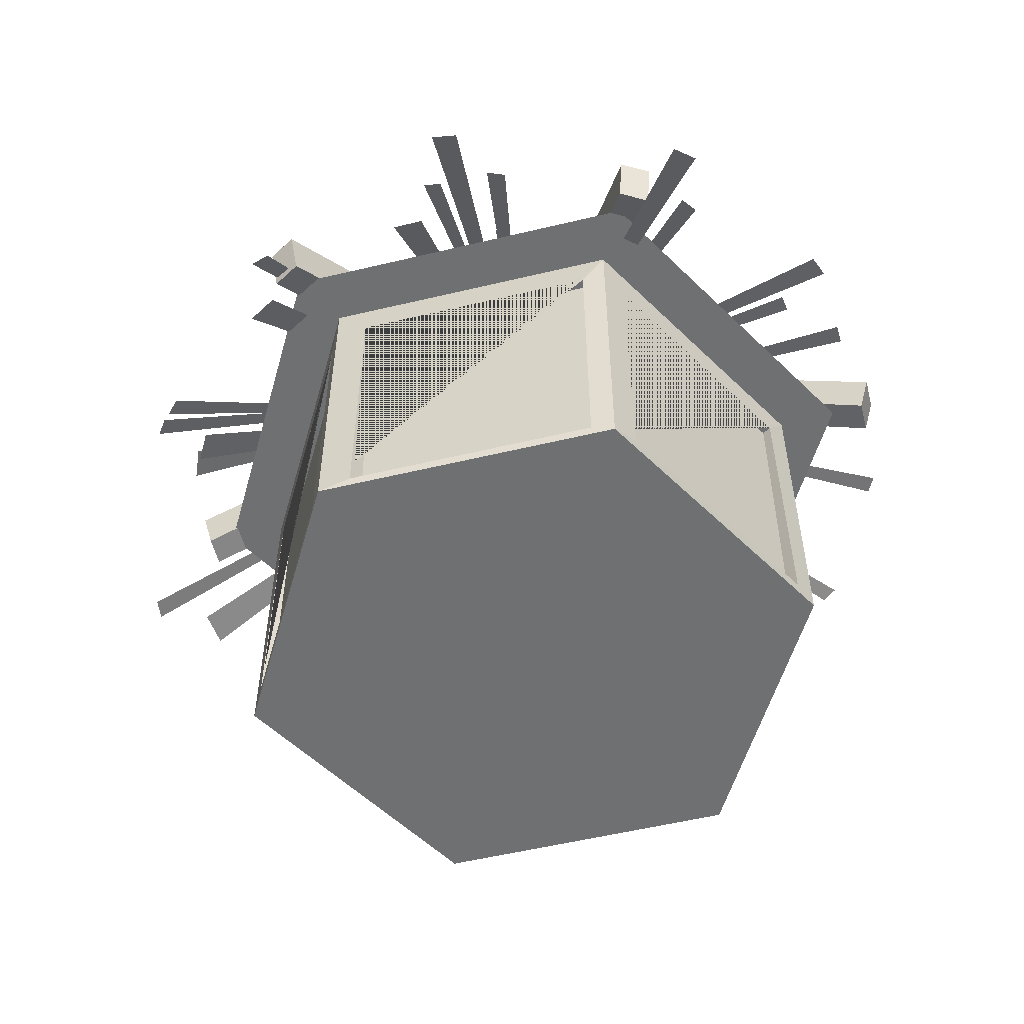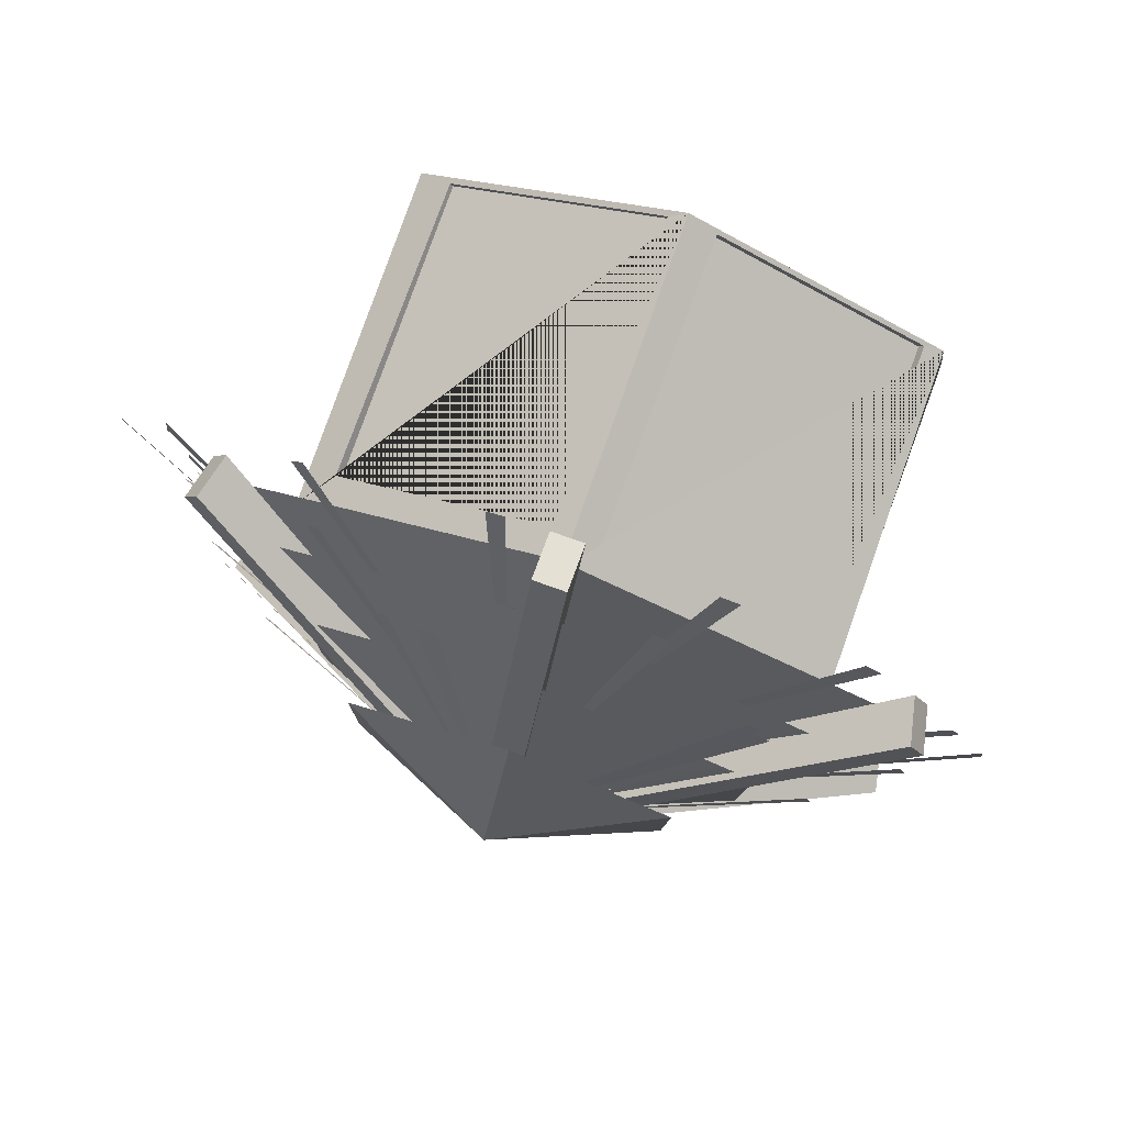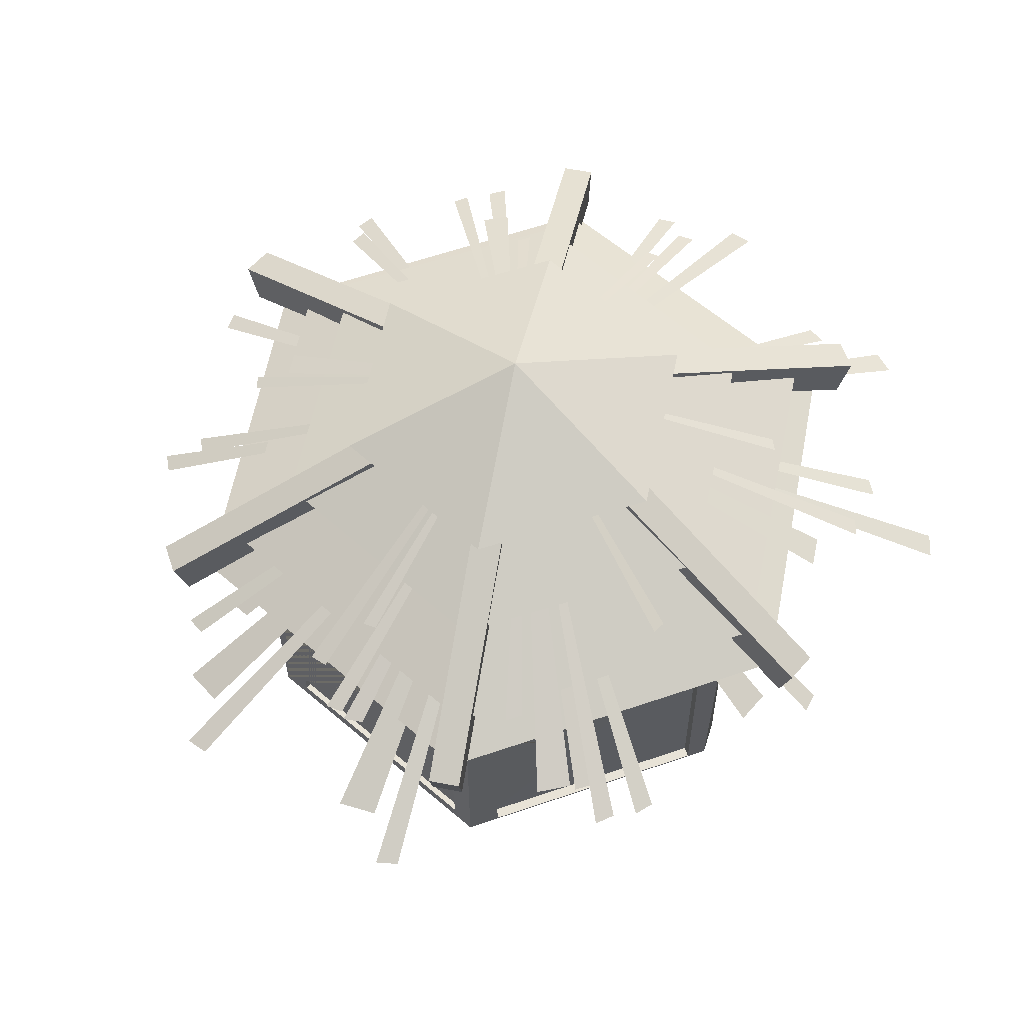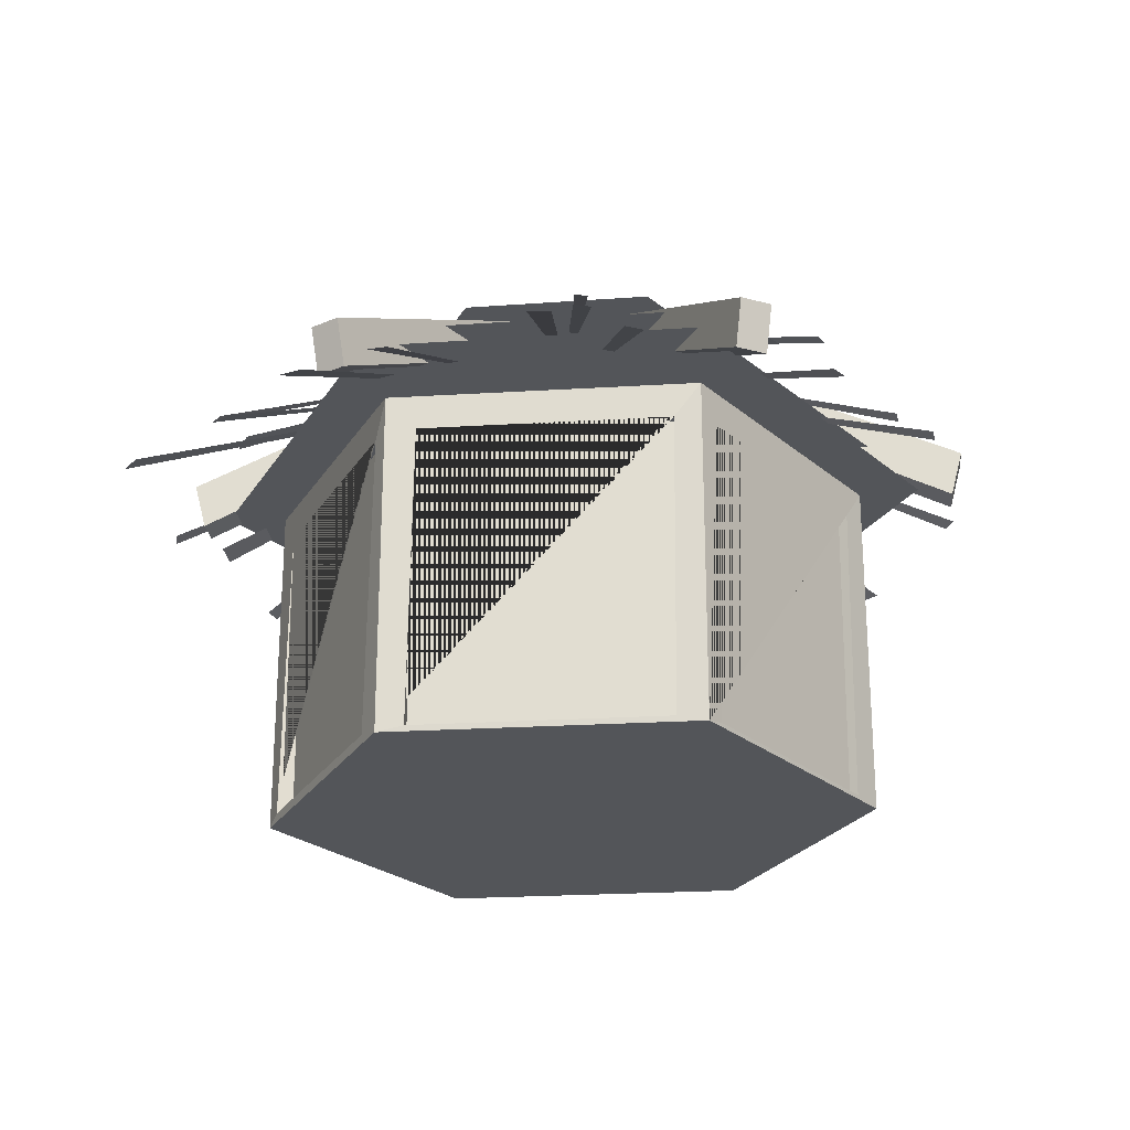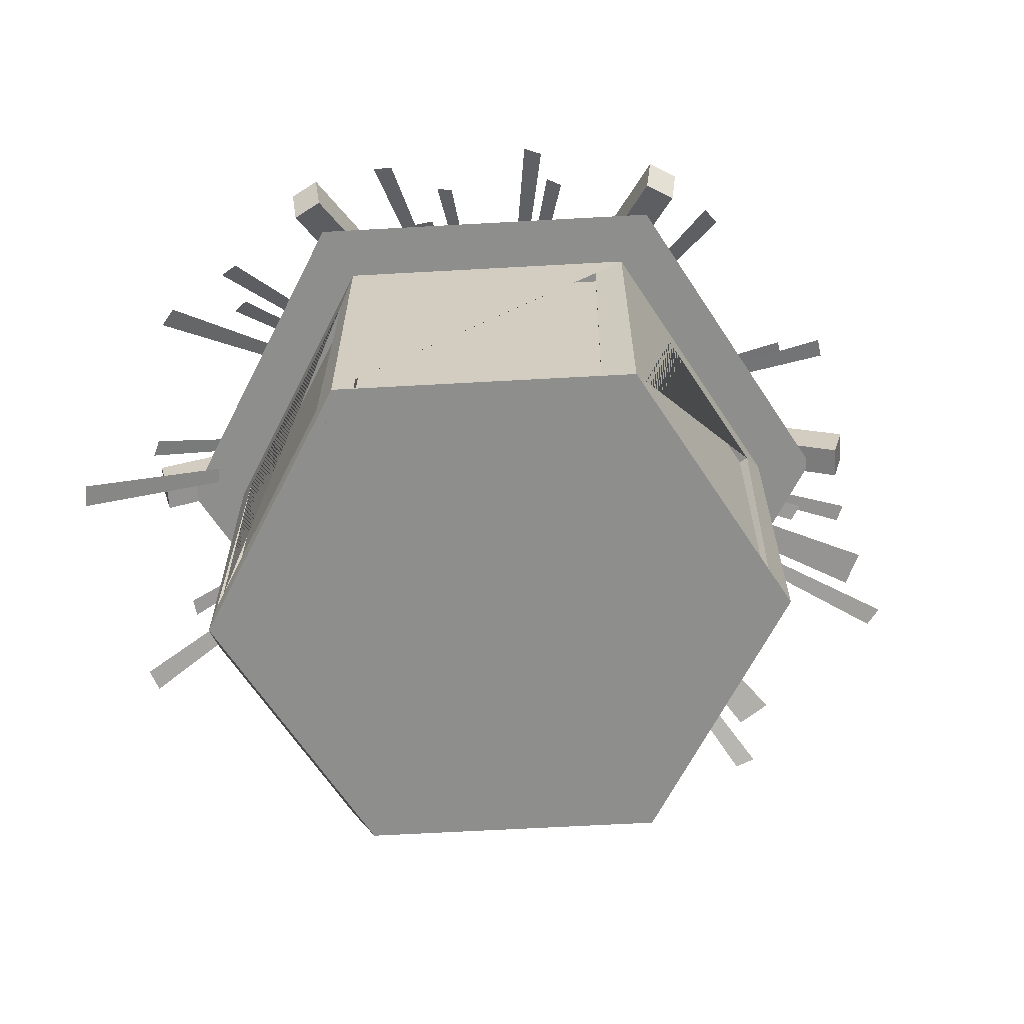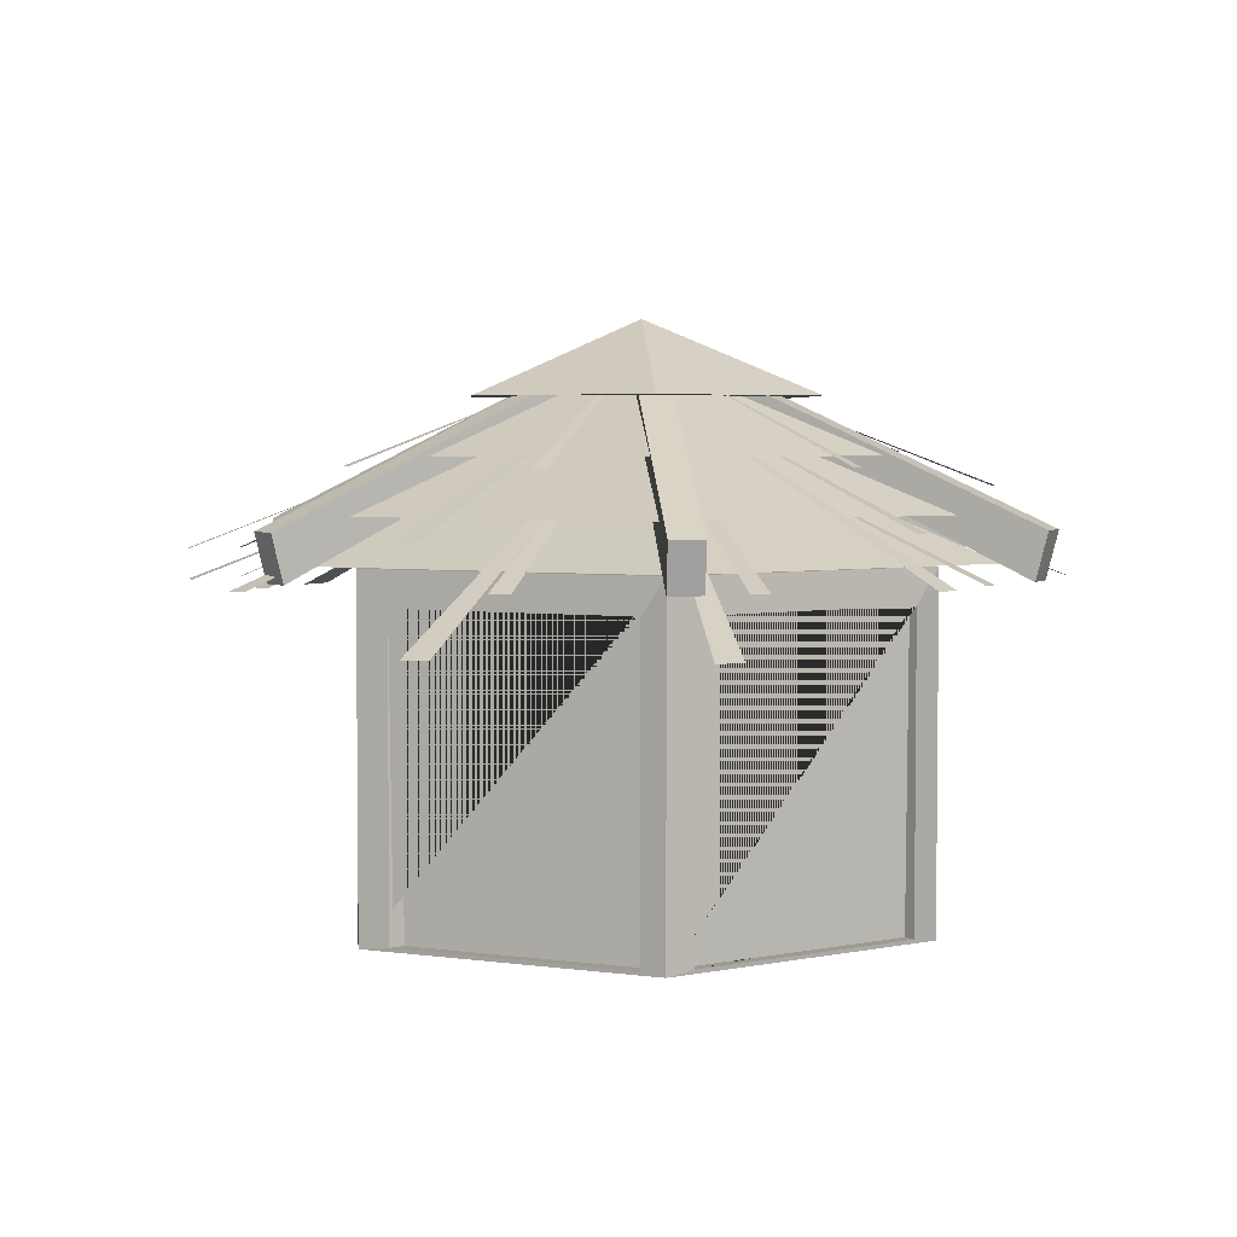
<metadata>
{"format":"obj","ext":"obj","renderer":"f3d","projection":"perspective","resolution":1024,"background":"white","views":[{"elev":-54.9,"azim":-135.8,"up":"+Y"},{"elev":80.0,"azim":-160.5,"up":"+Z"},{"elev":61.6,"azim":130.9,"up":"+Y"},{"elev":-24.2,"azim":-84.2,"up":"+Y"},{"elev":-64.8,"azim":-26.8,"up":"+Y"},{"elev":3.9,"azim":-124.6,"up":"+Y"}]}
</metadata>
<code>
o Cylinder.003_Cylinder.009
v 0 0.6448 -1.148
v 0 1.99 -1.148
v 0.9945 0.6448 -0.5742
v 0.9945 1.99 -0.5742
v 0.9945 0.6448 0.5742
v 0.9945 1.99 0.5742
v -0 0.6448 1.148
v -0 1.99 1.148
v -0.9945 0.6448 0.5742
v -0.9945 1.99 0.5742
v -0.9945 0.6448 -0.5742
v -0.9945 1.99 -0.5742
v 0.8572 2.383 0.5427
v -0.02697 2.383 1.03
v -0.8907 2.383 0.5073
v -0.8702 2.383 -0.5018
v 0.01388 2.383 -0.9887
v 0.8776 2.383 -0.4664
v -0.006544 2.781 0.02043
v -0.04407 2.672 -0.03375
v -0.00323 2.817 -0.05733
v 1.289 1.945 -0.8033
v 1.33 2.126 -0.8269
v 0.01853 2.672 0.07468
v 0.05937 2.817 0.0511
v 1.351 1.945 -0.6949
v 1.392 2.126 -0.7185
v 0.0211 2.672 0.07913
v -0.01973 2.817 0.1027
v -1.312 1.945 0.8487
v -1.353 2.126 0.8723
v -0.0415 2.672 -0.0293
v -0.08234 2.817 -0.00572
v -1.374 1.945 0.7403
v -1.415 2.126 0.7639
v 0.0211 2.672 -0.03375
v 0.06194 2.817 -0.01017
v 1.354 1.945 0.7358
v 1.395 2.126 0.7594
v -0.0415 2.672 0.07468
v -0.000659 2.817 0.09826
v 1.291 1.945 0.8443
v 1.332 2.126 0.8678
v -0.04407 2.672 0.07913
v -0.08491 2.817 0.05555
v -1.377 1.945 -0.6905
v -1.418 2.126 -0.714
v 0.01853 2.672 -0.0293
v -0.02231 2.817 -0.05288
v -1.314 1.945 -0.7989
v -1.355 2.126 -0.8225
v 0.05369 2.672 0.02269
v 0.05369 2.817 0.06985
v 0.05369 1.945 1.562
v 0.05369 2.126 1.609
v -0.07151 2.672 0.02269
v -0.07151 2.817 0.06985
v -0.07151 1.945 1.562
v -0.07151 2.126 1.609
v 0.932 2.162 -0.8267
v 0.9945 2.162 -0.7896
v 0.9812 2.028 -1.367
v 1.054 2.028 -1.334
v -1.402 2.126 0.2194
v 0.9981 2.028 -1.146
v 1.108 2.028 -1.063
v -1.427 2.126 0.1554
v -1.685 1.951 0.1043
v -1.698 1.951 0.0158
v -0.003254 2.683 -0.02079
v -0.3782 2.126 1.348
v -0.4467 2.126 1.343
v 1.399 2.126 -0.2372
v 1.423 2.126 -0.1728
v 0.8905 2.126 1.082
v 0.8468 2.126 1.135
v -0.7424 2.101 -1.306
v -0.6886 2.101 -1.353
v -0.5568 2.101 -1.24
v -0.4491 2.101 -1.299
v -0.7435 2.395 0.6455
v -0.7922 2.395 0.6161
v -0.7851 2.268 1.069
v -0.8424 2.268 1.042
v 1.092 2.345 -0.161
v -0.7971 2.268 0.8957
v -0.8828 2.268 0.8294
v 1.111 2.345 -0.1107
v 1.313 2.207 -0.06915
v 1.323 2.207 0.000279
v 0.2959 2.345 -1.051
v 0.3496 2.345 -1.047
v -0.005819 2.781 0.01923
v -1.106 2.345 0.1808
v -1.125 2.345 0.1302
v -0.6999 2.345 -0.85
v -0.6654 2.345 -0.8912
v 0.5661 2.326 1.03
v 0.5237 2.326 1.067
v 0.4211 2.326 0.9778
v 0.3363 2.326 1.024
v 1.297 1.978 0.435
v 1.297 1.978 0.5156
v 1.841 1.843 0.1751
v 1.851 1.843 0.2642
v -1.025 1.951 -1.198
v 1.64 1.843 0.3166
v 1.622 1.843 0.469
v -0.001984 2.569 0
v -0.9776 1.951 -1.258
v -1.075 1.756 -1.533
v -0.9983 1.756 -1.596
v -1.52 1.951 0.4188
v -1.555 1.951 0.3508
v 1 1.951 1.215
v 0.9522 1.951 1.274
v -0.5467 1.951 1.478
v -0.622 1.951 1.466
v 0.8044 1.924 -1.434
v 0.8801 1.924 -1.41
v 0.8468 1.924 -1.22
v 0.9643 1.924 -1.15
v 1.338 1.978 -0.2846
v 1.379 1.978 -0.2151
v 1.675 1.843 -0.7844
v 1.728 1.843 -0.7125
v -1.491 1.951 -0.5134
v 1.573 1.843 -0.5604
v 1.636 1.843 -0.4201
v -1.481 1.951 -0.5889
v -1.705 1.756 -0.7763
v -1.67 1.756 -0.8695
v -1.098 1.951 1.131
v -1.162 1.951 1.09
v 1.478 1.951 0.5386
v 1.467 1.951 0.6139
v 0.2787 1.951 1.55
v 0.2079 1.951 1.578
v -0.03492 1.924 -1.645
v 0.04274 1.924 -1.662
v 0.1105 1.924 -1.482
v 0.2468 1.924 -1.482
v 0.6213 2.599 0.4024
v -0.02045 2.599 0.7558
v -0.6474 2.599 0.3767
v -0.6325 2.599 -0.3557
v 0.009199 2.599 -0.7091
v 0.6361 2.599 -0.3301
v -0.005626 2.888 0.02332
v -0.07666 2.672 0.02269
v -0.07666 2.817 -0.02447
v -0.07666 1.945 -1.516
v -0.07666 2.126 -1.564
v 0.04855 2.672 0.02269
v 0.04855 2.817 -0.02447
v 0.04855 1.945 -1.516
v 0.04855 2.126 -1.564
v 0 2.005 -1.429
v 1.238 2.005 -0.7146
v 1.238 2.005 0.7146
v -0 2.005 1.429
v -1.238 2.005 0.7146
v -1.238 2.005 -0.7146
v -0 2.568 0
v -1.109 2.175 -0.6806
v 0.01429 2.175 -1.31
v 1.121 2.175 -0.6517
v 1.104 2.175 0.6359
v -0.01897 2.175 1.265
v -1.126 2.175 0.6071
v -0.00234 2.682 -0.02232
v 0 0.6448 -1.193
v 0 1.99 -1.193
v 1.033 0.6448 -0.5963
v 1.033 1.99 -0.5963
v 1.033 0.6448 0.5963
v 1.033 1.99 0.5963
v -0 0.6448 1.193
v -0 1.99 1.193
v -1.033 0.6448 0.5963
v -1.033 1.99 0.5963
v -1.033 0.6448 -0.5963
v -1.033 1.99 -0.5963
v 0.8664 0.6628 -0.488
v -1.046 0.6628 0.482
v 1.02 0.6628 -0.488
v -1.046 0.6628 -0.488
v 1.033 1.854 0.4935
v -1.033 1.854 0.4935
v 1.033 1.854 -0.4764
v -1.033 1.854 -0.4764
v 1.02 0.6628 0.482
v -0.7866 0.6628 0.482
v -0.7866 0.6628 -0.488
v -0.7733 1.854 0.4935
v -0.7733 1.854 -0.4764
v 0.8797 1.854 0.4935
v 0.8797 1.854 -0.4764
v 0.8664 0.6628 0.482
v -0.964 0.6628 -0.6553
v -0.7866 0.6628 -0.3481
v -0.8673 0.6628 -0.488
v 0.0689 0.6628 1.134
v -0.9507 1.854 -0.6438
v -0.7733 1.854 -0.3366
v -0.8541 1.854 -0.4764
v 0.08218 1.854 1.145
v -0.1107 1.854 -1.129
v -0.964 0.6628 -0.502
v -0.124 0.6628 -1.14
v 0.9089 0.6628 0.6487
v 0.9222 1.854 0.6602
v -0.7733 1.854 -0.3366
v -0.8541 1.854 -0.4764
v -0.7866 0.6628 -0.3481
v -0.8673 0.6628 -0.488
v -0.9507 1.854 -0.4904
v -0.1107 1.854 -0.9754
v -0.124 0.6628 -0.987
v 0.02823 0.6628 1.063
v 0.04151 1.854 1.075
v 0.8682 0.6628 0.5782
v 0.8815 1.854 0.5898
v 0.9296 1.854 -0.6559
v -0.1033 1.854 1.133
v 0.8852 1.854 -0.5791
v 0.9163 0.6628 -0.6675
v -0.1165 0.6628 1.121
v 0.07631 0.6628 -1.152
v -0.7866 0.6628 0.3422
v -0.9565 0.6628 0.6365
v -0.8673 0.6628 0.482
v 0.08959 1.854 -1.141
v -0.9433 1.854 0.648
v -0.7733 1.854 0.3537
v -0.7866 0.6628 0.3422
v -0.8541 1.854 0.4935
v -0.8673 0.6628 0.482
v -0.06453 1.854 1.066
v -0.07781 0.6628 1.054
v -0.9178 0.6628 0.5694
v -0.9045 1.854 0.581
v 0.8719 0.6628 -0.5906
v 0.03193 0.6628 -1.076
v 0.04521 1.854 -1.064
f 1 2 4 3
f 3 4 6 5
f 5 6 8 7
f 7 8 10 9
f 4 2 12 10 8 6
f 9 10 12 11
f 11 12 2 1
f 1 3 5 7 9 11
f 14 15 16 17 18 13
f 15 14 19
f 18 17 19
f 16 15 19
f 14 13 19
f 13 18 19
f 17 16 19
f 144 145 146 147 148 143
f 145 144 149
f 148 147 149
f 146 145 149
f 144 143 149
f 143 148 149
f 147 146 149
f 159 158 163 162 161 160
f 160 164 159
f 163 164 162
f 161 164 160
f 159 164 158
f 158 164 163
f 162 164 161
f 166 167 168 169 170 165
f 167 166 171
f 170 169 171
f 168 167 171
f 166 165 171
f 165 170 171
f 169 168 171
f 20 21 23 22
f 22 23 27 26
f 26 27 25 24
f 24 25 21 20
f 22 26 24 20
f 27 23 21 25
f 28 29 31 30
f 30 31 35 34
f 34 35 33 32
f 32 33 29 28
f 30 34 32 28
f 35 31 29 33
f 36 37 39 38
f 38 39 43 42
f 42 43 41 40
f 40 41 37 36
f 38 42 40 36
f 43 39 37 41
f 44 45 47 46
f 46 47 51 50
f 50 51 49 48
f 48 49 45 44
f 46 50 48 44
f 51 47 45 49
f 52 53 55 54
f 54 55 59 58
f 58 59 57 56
f 56 57 53 52
f 54 58 56 52
f 59 55 53 57
f 150 151 153 152
f 152 153 157 156
f 156 157 155 154
f 154 155 151 150
f 152 156 154 150
f 157 153 151 155
f 172 173 233 229 227 174
f 174 175 190 186 192 176
f 176 177 212 211 203 178
f 178 179 225 228 231 180
f 175 173 183 181 179 177
f 180 181 189 185 187 182
f 182 183 204 200 210 172
f 172 174 176 178 180 182
f 182 187 191 189 181 183
f 176 192 188 190 175 177
f 187 185 238 193 232 236 215 194 216
f 185 189 237 195 193 238
f 189 191 214 196 213 235 195 237
f 191 187 216 194 196 214
f 194 201 205 196
f 192 186 184 199
f 188 192 199 197
f 190 188 197 198
f 186 190 198 184
f 198 197 199 184
f 172 210 208 204 183 173
f 196 205 201 194 215 236 193 195 235 213
f 178 203 207 212 177 179
f 208 210 219 218
f 200 204 217 209
f 210 200 209 219
f 204 208 218 217
f 217 218 219 209
f 203 211 222 220
f 207 203 220 221
f 211 212 223 222
f 212 207 221 223
f 220 222 223 221
f 236 232 193
f 180 231 234 225 179 181
f 174 227 224 233 173 175
f 234 231 241 242
f 225 234 242 239
f 231 228 240 241
f 228 225 239 240
f 239 242 241 240
f 224 227 243 226
f 229 233 245 244
f 233 224 226 245
f 227 229 244 243
f 244 245 226 243
f 61 60 70
f 63 62 70
f 66 65 70
f 67 64 70
f 69 68 70
f 72 71 70
f 74 73 70
f 76 75 70
f 78 77 70
f 80 79 70
f 82 81 93
f 84 83 93
f 87 86 93
f 88 85 93
f 90 89 93
f 92 91 93
f 95 94 93
f 97 96 93
f 99 98 93
f 101 100 93
f 103 102 109
f 105 104 109
f 108 107 109
f 110 106 109
f 112 111 109
f 114 113 109
f 116 115 109
f 118 117 109
f 120 119 109
f 122 121 109
f 124 123 109
f 126 125 109
f 129 128 109
f 130 127 109
f 132 131 109
f 134 133 109
f 136 135 109
f 138 137 109
f 140 139 109
f 142 141 109
l 194 202
l 196 206
l 193 230

</code>
